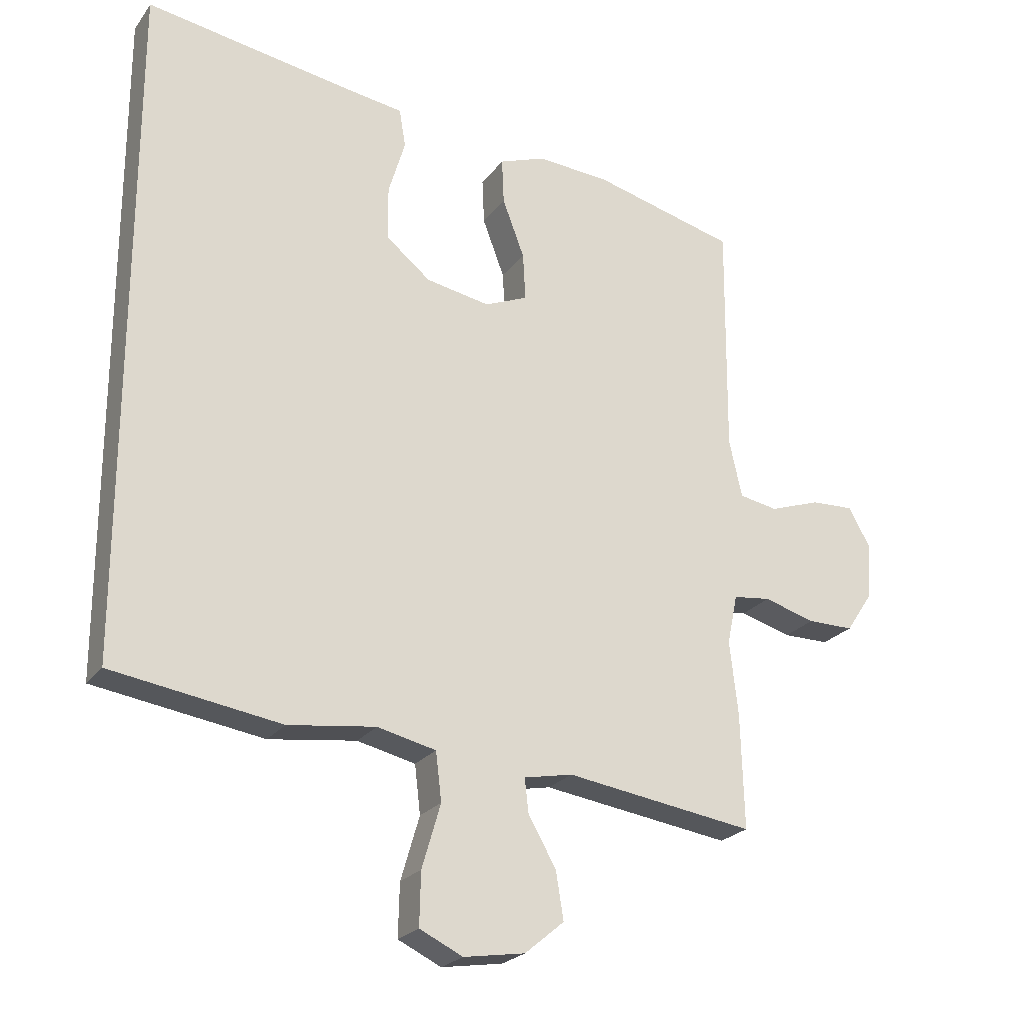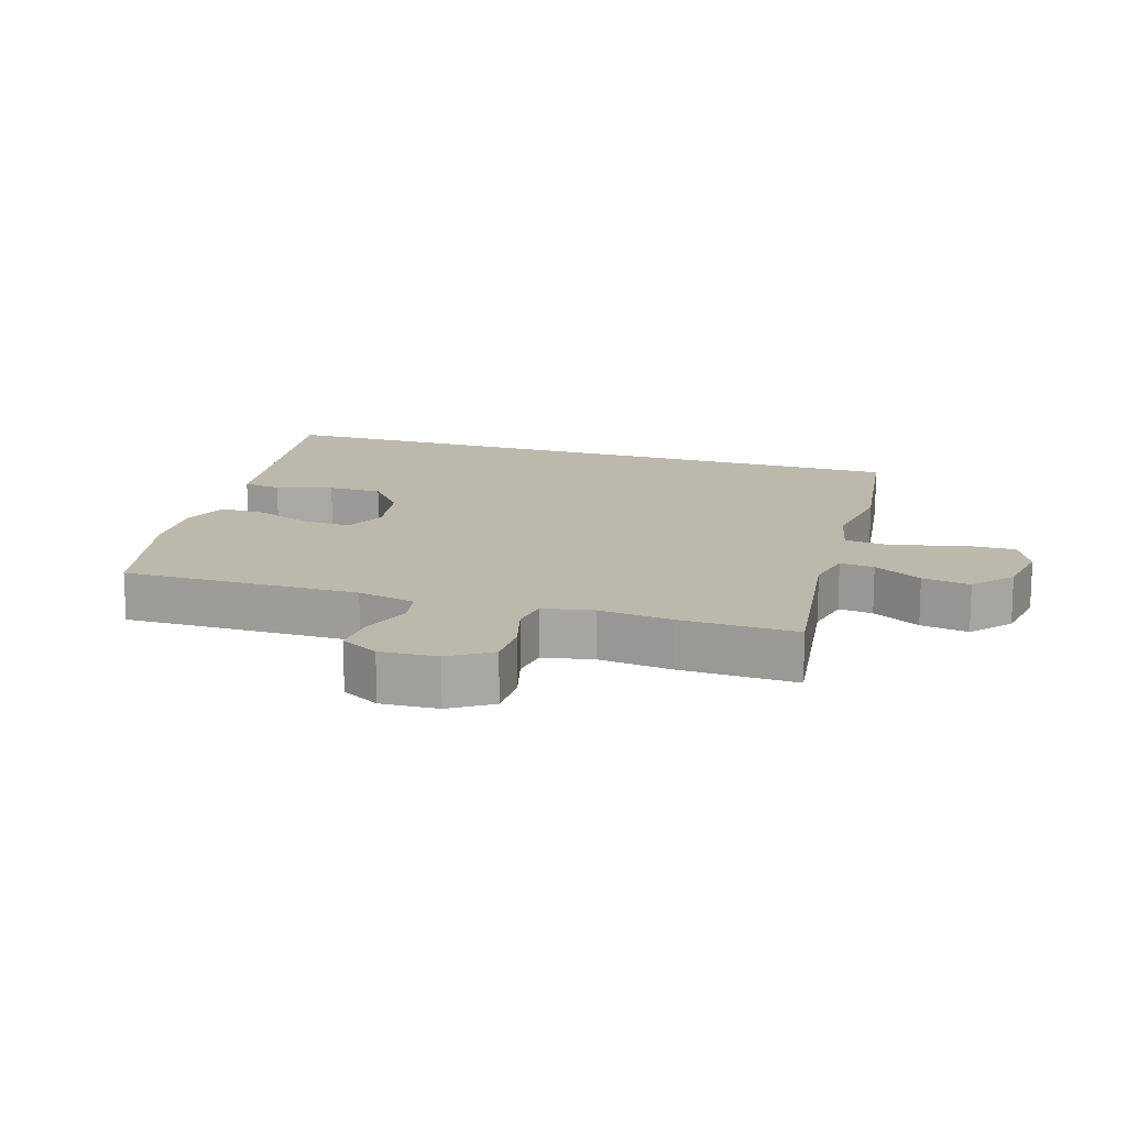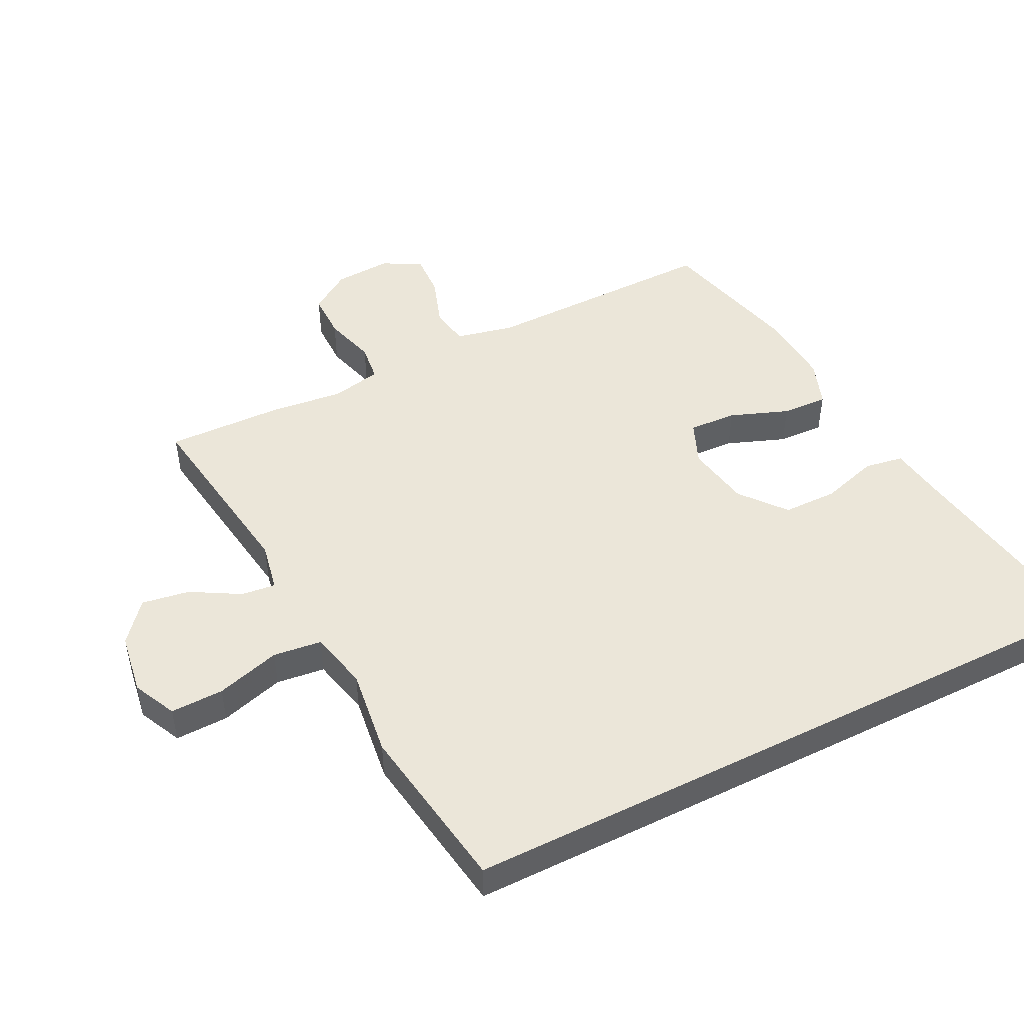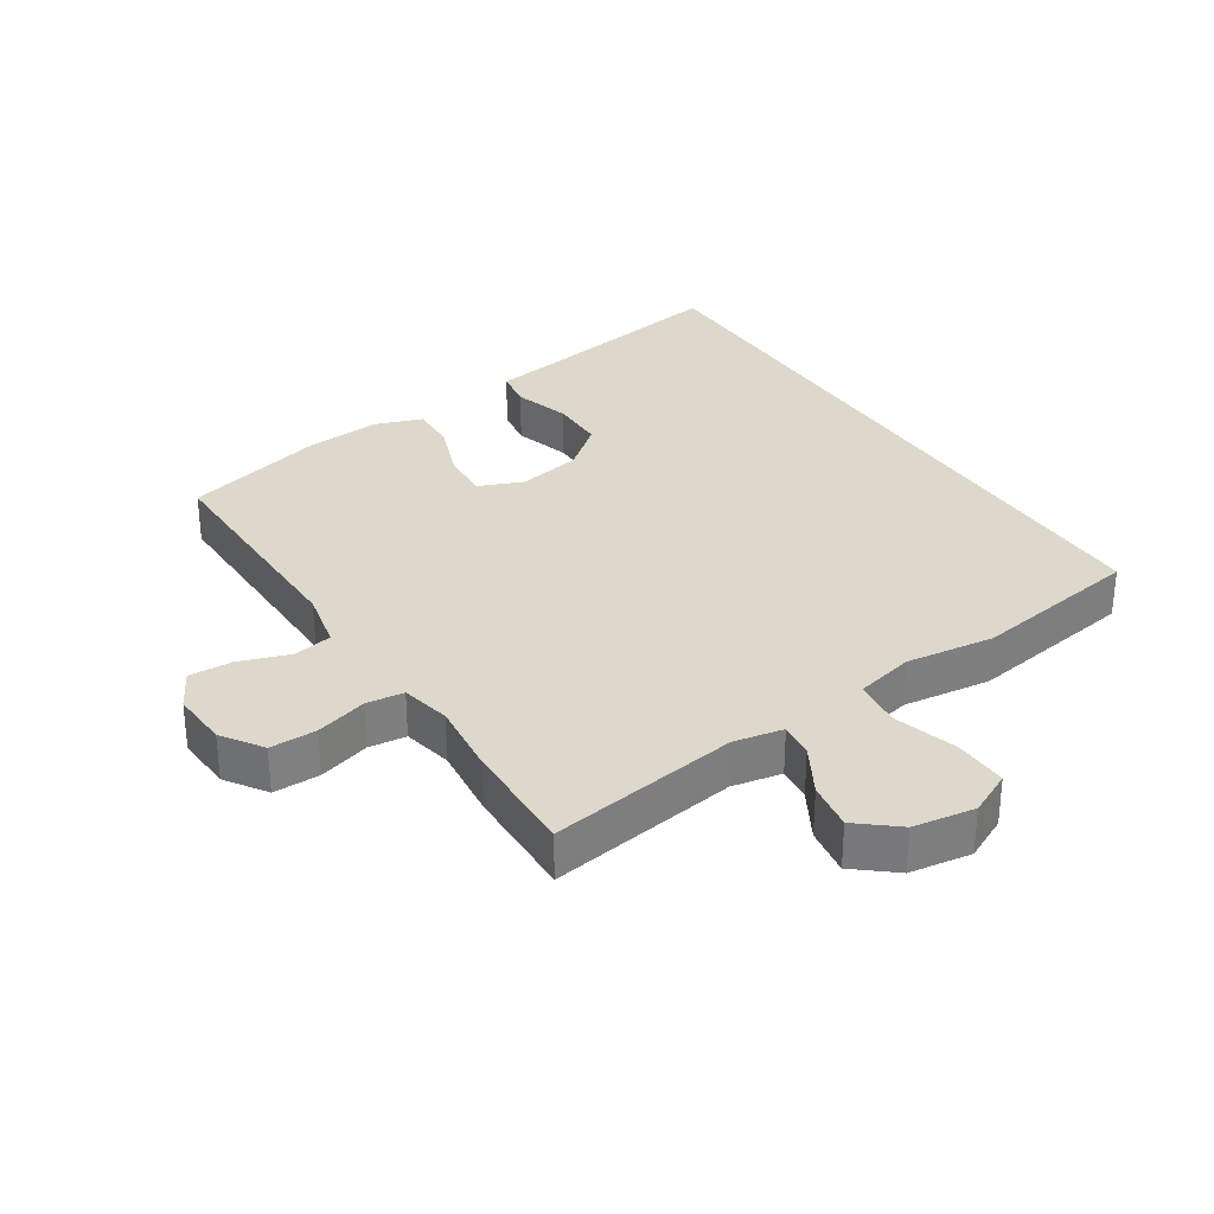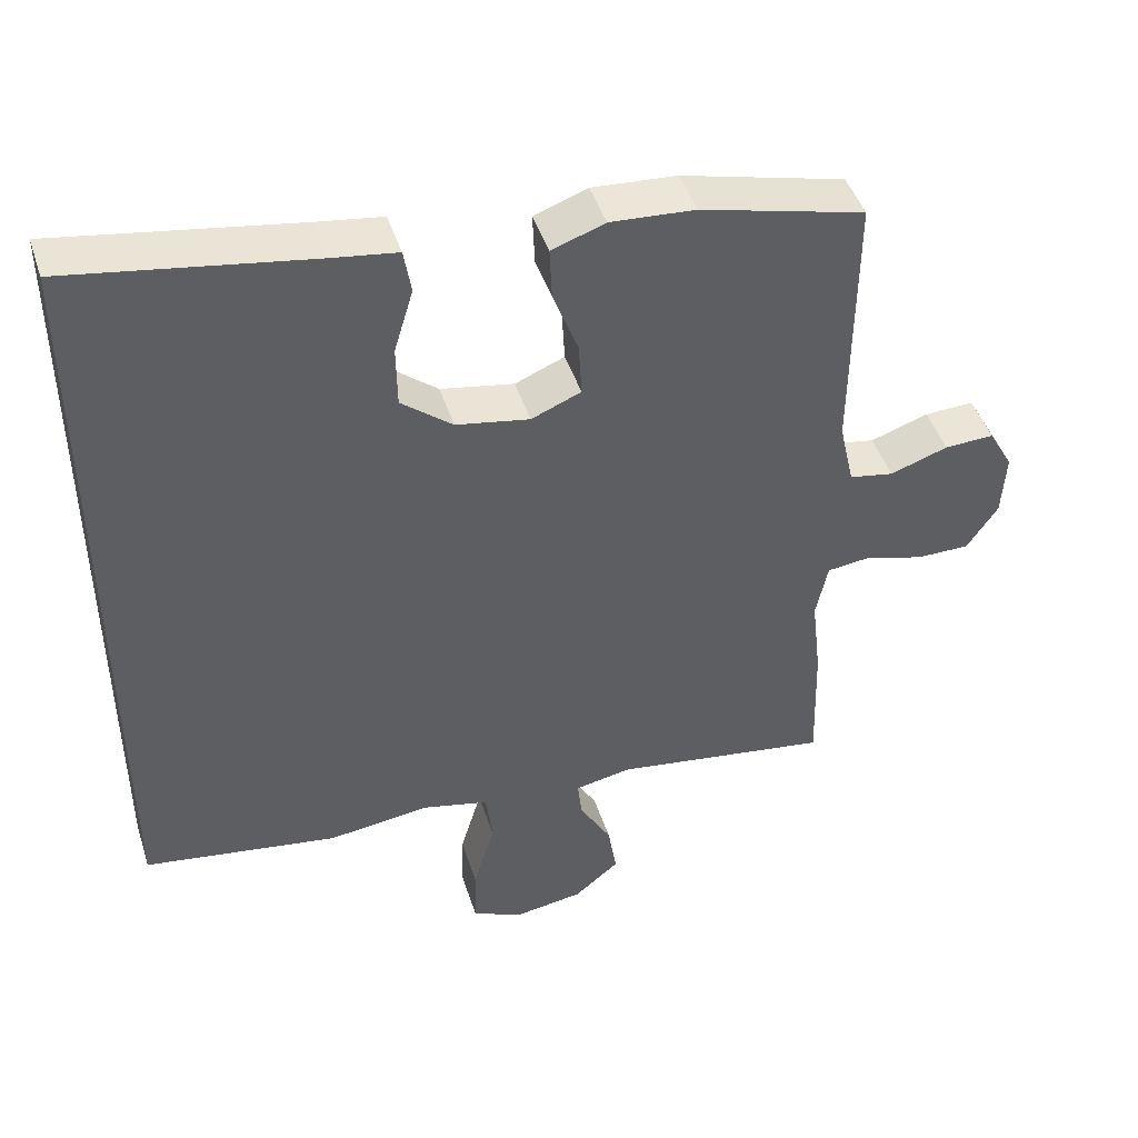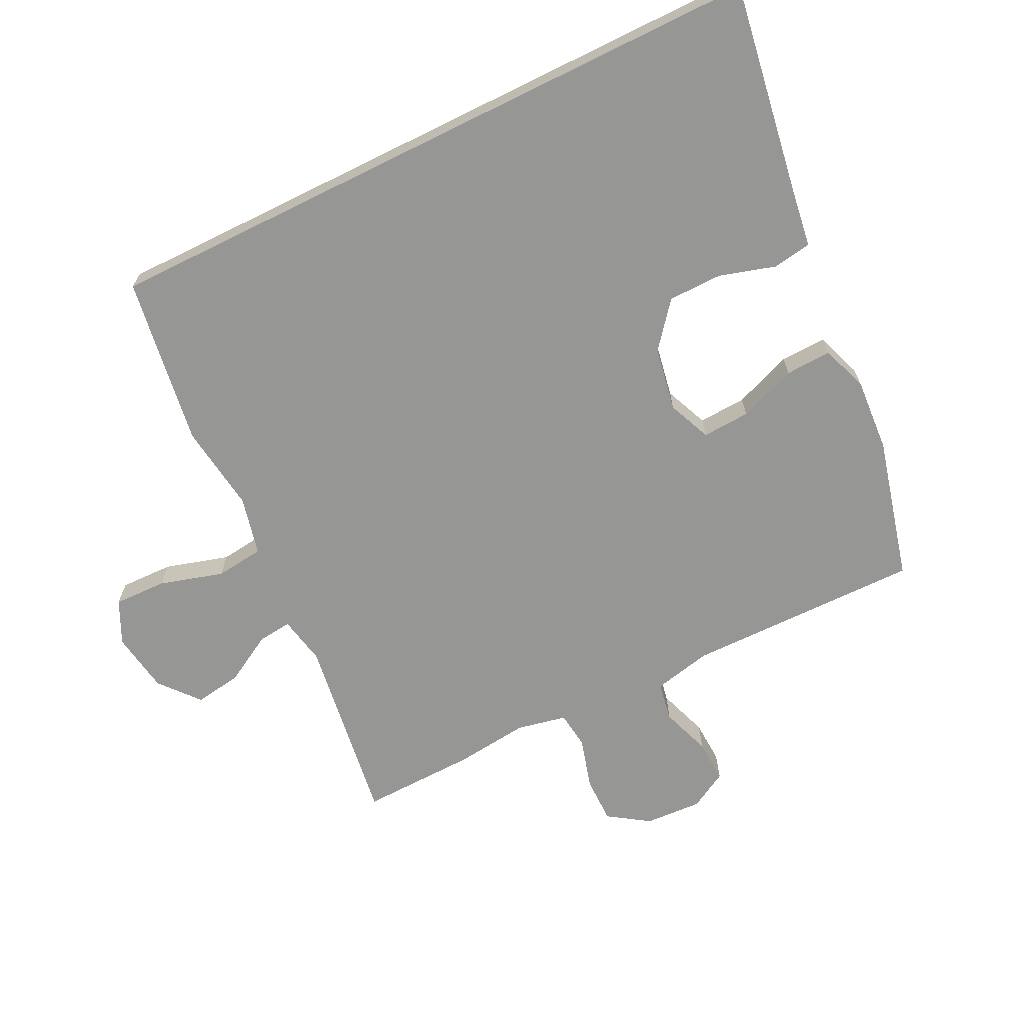
<metadata>
{"format":"obj","ext":"obj","renderer":"f3d","projection":"perspective","resolution":1024,"background":"white","views":[{"elev":-23.5,"azim":-27.0,"up":"+Z"},{"elev":14.6,"azim":107.8,"up":"+Y"},{"elev":48.2,"azim":-116.7,"up":"+Y"},{"elev":31.5,"azim":146.9,"up":"+Y"},{"elev":45.7,"azim":-17.6,"up":"+Z"},{"elev":-67.7,"azim":-63.7,"up":"+Y"}]}
</metadata>
<code>
v -0.5 0.07 -0.409
v -0.5 0.07 0.647
v -0.176 0.07 0.594
v -0.087 0.07 0.581
v -0.077 0.07 0.521
v -0.103 0.07 0.434
v -0.102 0.07 0.35
v -0.033 0.07 0.294
v 0.066 0.07 0.276
v 0.133 0.07 0.304
v 0.129 0.07 0.378
v 0.095 0.07 0.468
v 0.092 0.07 0.539
v 0.164 0.07 0.565
v 0.278 0.07 0.557
v 0.5 0.07 0.5
v 0.497 0.07 0.135
v 0.517 0.07 0.045
v 0.577 0.07 0.034
v 0.655 0.07 0.061
v 0.722 0.07 0.064
v 0.755 0.07 0.005
v 0.75 0.07 -0.083
v 0.708 0.07 -0.146
v 0.636 0.07 -0.146
v 0.556 0.07 -0.123
v 0.498 0.07 -0.13
v 0.482 0.07 -0.207
v 0.495 0.07 -0.322
v 0.5 0.07 -0.5
v 0.206 0.07 -0.457
v 0.13 0.07 -0.472
v 0.136 0.07 -0.525
v 0.179 0.07 -0.6
v 0.191 0.07 -0.674
v 0.13 0.07 -0.725
v 0.035 0.07 -0.74
v -0.032 0.07 -0.708
v -0.03 0.07 -0.626
v -0.001 0.07 -0.527
v -0.01 0.07 -0.452
v -0.101 0.07 -0.431
v -0.237 0.07 -0.449
v -0.5 0 -0.409
v -0.5 0 0.647
v -0.176 0 0.594
v -0.087 0 0.581
v -0.077 0 0.521
v -0.103 0 0.434
v -0.102 0 0.35
v -0.033 0 0.294
v 0.066 0 0.276
v 0.133 0 0.304
v 0.129 0 0.378
v 0.095 0 0.468
v 0.092 0 0.539
v 0.164 0 0.565
v 0.278 0 0.557
v 0.5 0 0.5
v 0.497 0 0.135
v 0.517 0 0.045
v 0.577 0 0.034
v 0.655 0 0.061
v 0.722 0 0.064
v 0.755 0 0.005
v 0.75 0 -0.083
v 0.708 0 -0.146
v 0.636 0 -0.146
v 0.556 0 -0.123
v 0.498 0 -0.13
v 0.482 0 -0.207
v 0.495 0 -0.322
v 0.5 0 -0.5
v 0.206 0 -0.457
v 0.13 0 -0.472
v 0.136 0 -0.525
v 0.179 0 -0.6
v 0.191 0 -0.674
v 0.13 0 -0.725
v 0.035 0 -0.74
v -0.032 0 -0.708
v -0.03 0 -0.626
v -0.001 0 -0.527
v -0.01 0 -0.452
v -0.101 0 -0.431
v -0.237 0 -0.449
f 1 2 3
f 43 1 3
f 42 43 3
f 41 42 3
f 38 39 40
f 37 38 40
f 36 37 40
f 35 36 40
f 34 35 40
f 33 34 40
f 32 33 40 41
f 31 32 41
f 28 29 30 31
f 27 28 31 41
f 24 25 26
f 23 24 26
f 22 23 26
f 21 22 26
f 20 21 26
f 19 20 26
f 18 19 26 27
f 17 18 27 41
f 15 16 17
f 14 15 17
f 13 14 17
f 12 13 17
f 11 12 17
f 10 11 17
f 9 10 17 41
f 3 4 5 6
f 3 6 7
f 41 3 7
f 8 9 41
f 7 8 41
f 46 45 44
f 46 44 86
f 46 86 85
f 46 85 84
f 83 82 81
f 83 81 80
f 83 80 79
f 83 79 78
f 83 78 77
f 83 77 76
f 84 83 76 75
f 84 75 74
f 74 73 72 71
f 84 74 71 70
f 69 68 67
f 69 67 66
f 69 66 65
f 69 65 64
f 69 64 63
f 69 63 62
f 70 69 62 61
f 84 70 61 60
f 60 59 58
f 60 58 57
f 60 57 56
f 60 56 55
f 60 55 54
f 60 54 53
f 84 60 53 52
f 49 48 47 46
f 50 49 46
f 50 46 84
f 84 52 51
f 84 51 50
f 1 44 45 2
f 2 45 46 3
f 3 46 47 4
f 4 47 48 5
f 5 48 49 6
f 6 49 50 7
f 7 50 51 8
f 8 51 52 9
f 9 52 53 10
f 10 53 54 11
f 11 54 55 12
f 12 55 56 13
f 13 56 57 14
f 14 57 58 15
f 15 58 59 16
f 16 59 60 17
f 17 60 61 18
f 18 61 62 19
f 19 62 63 20
f 20 63 64 21
f 21 64 65 22
f 22 65 66 23
f 23 66 67 24
f 24 67 68 25
f 25 68 69 26
f 26 69 70 27
f 27 70 71 28
f 28 71 72 29
f 29 72 73 30
f 30 73 74 31
f 31 74 75 32
f 32 75 76 33
f 33 76 77 34
f 34 77 78 35
f 35 78 79 36
f 36 79 80 37
f 37 80 81 38
f 38 81 82 39
f 39 82 83 40
f 40 83 84 41
f 41 84 85 42
f 42 85 86 43
f 43 86 44 1

</code>
